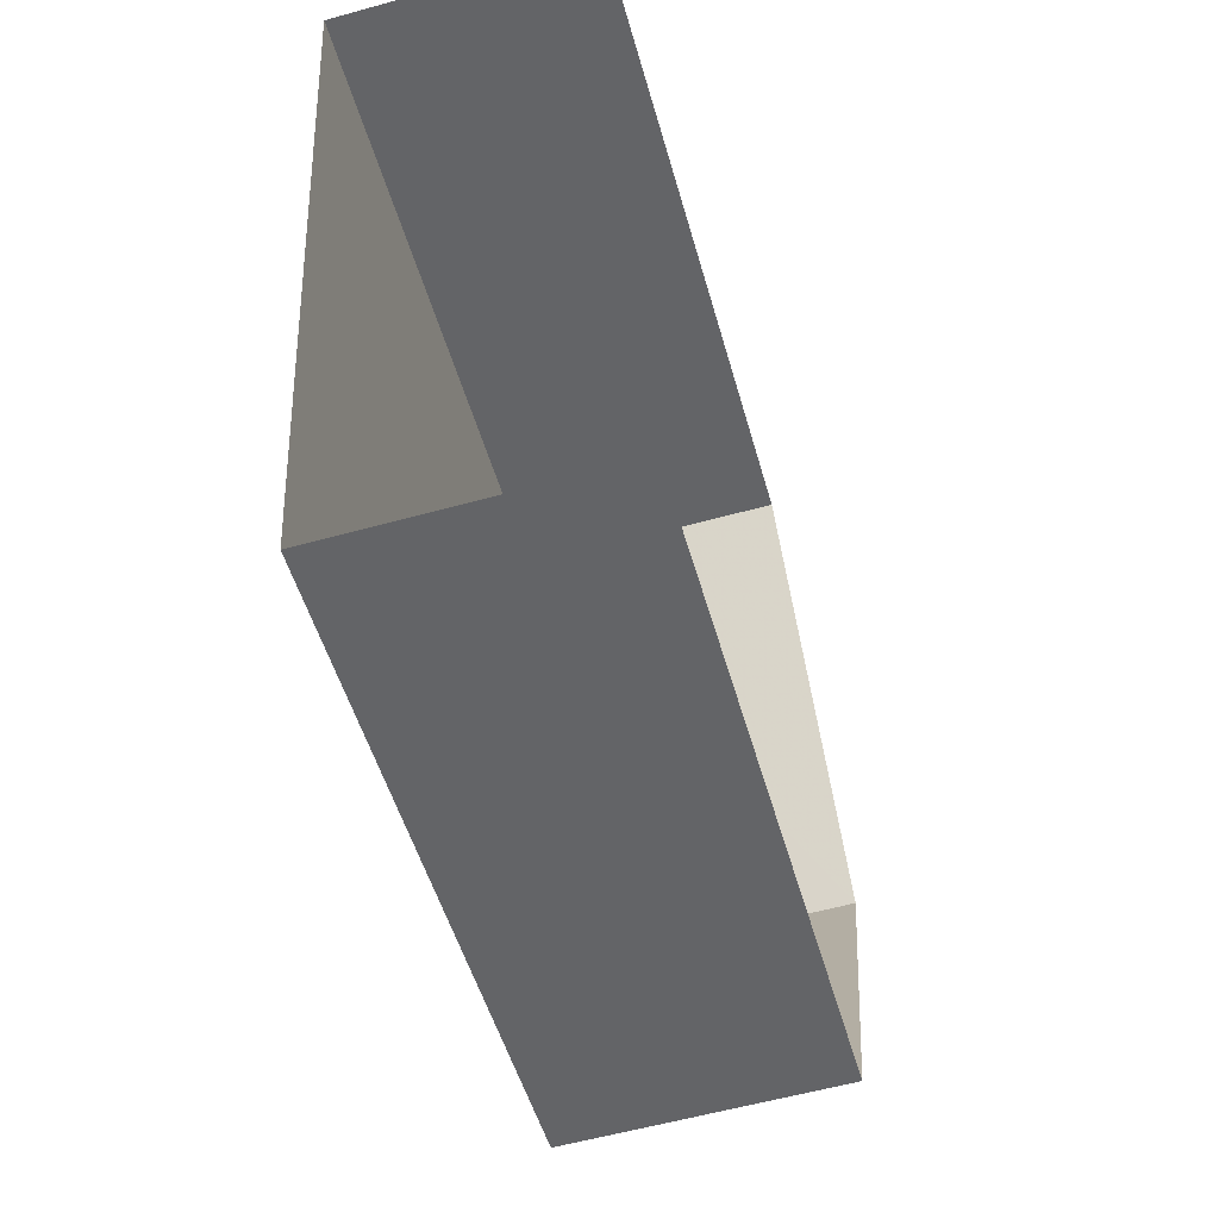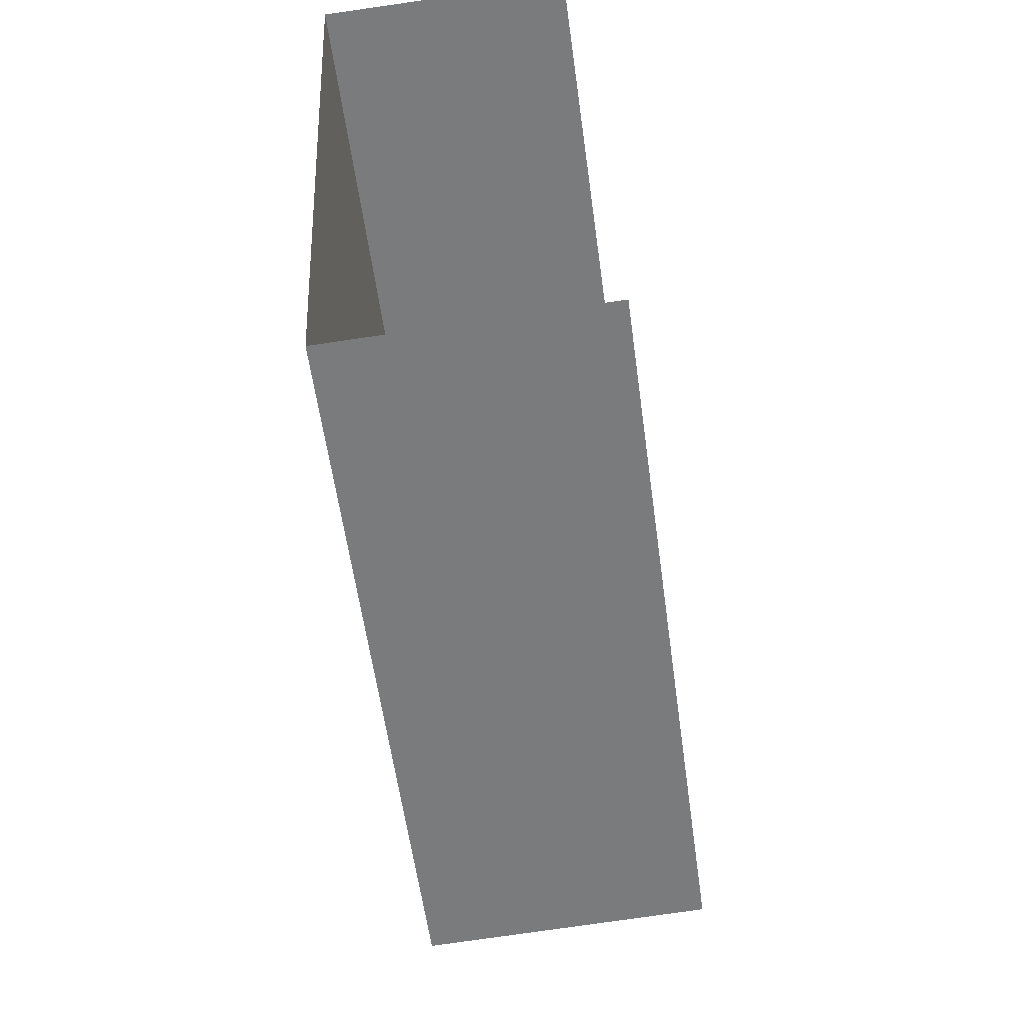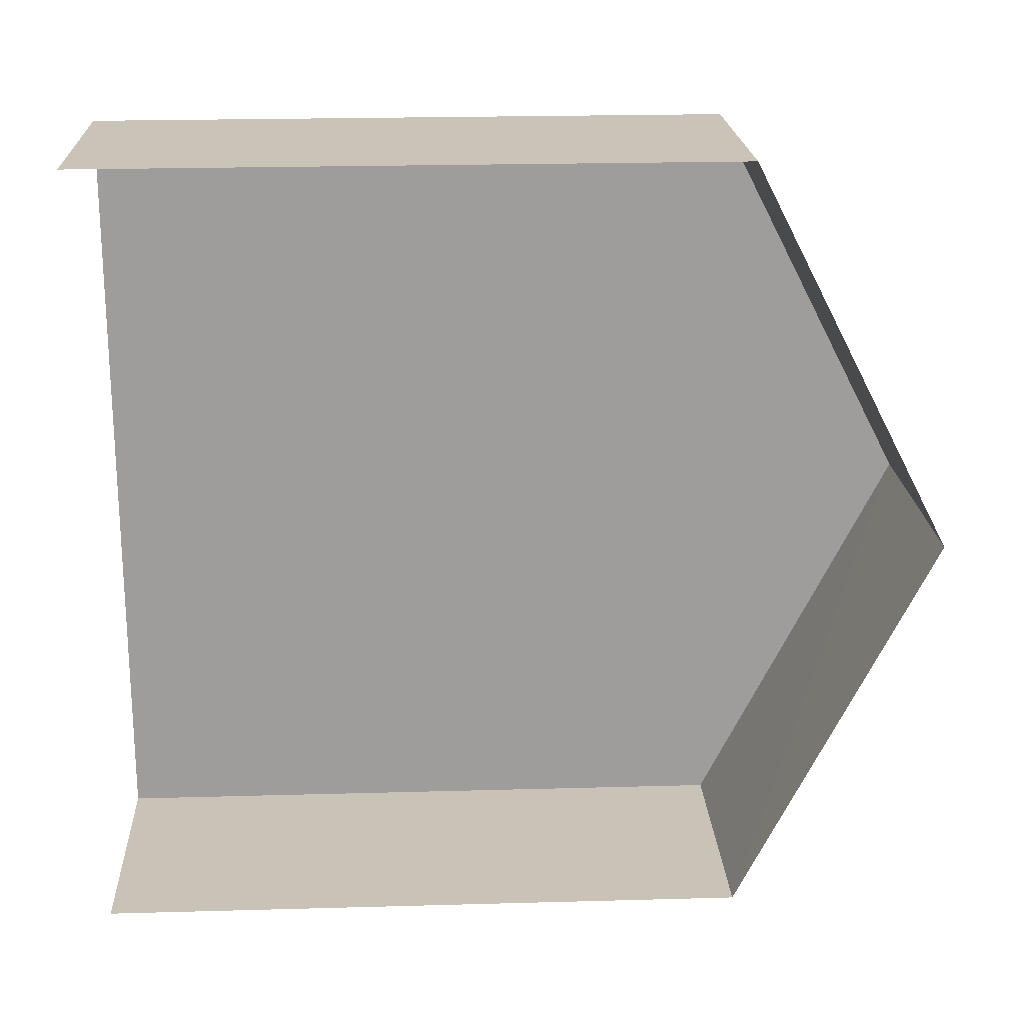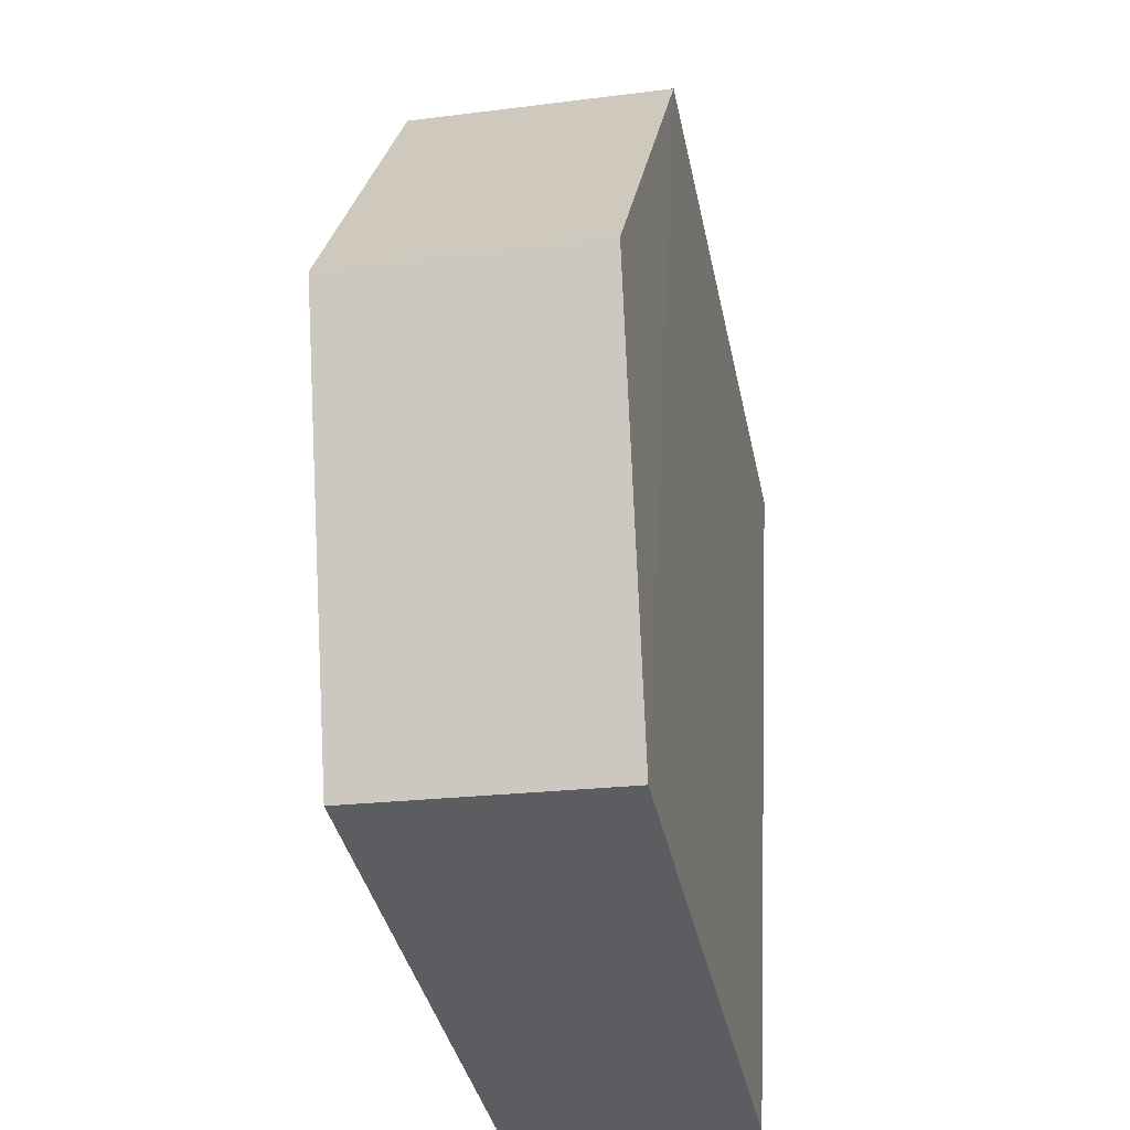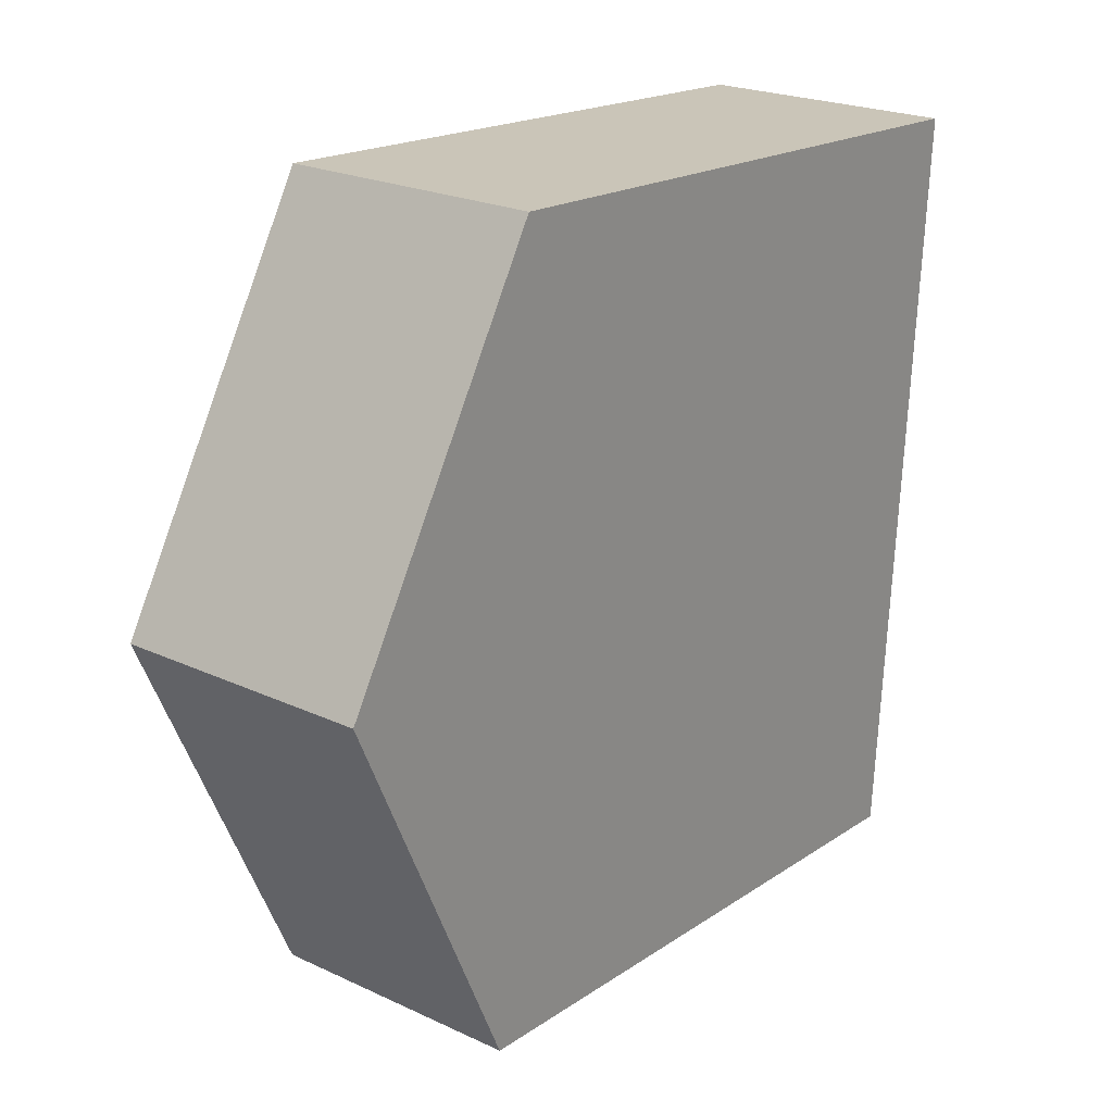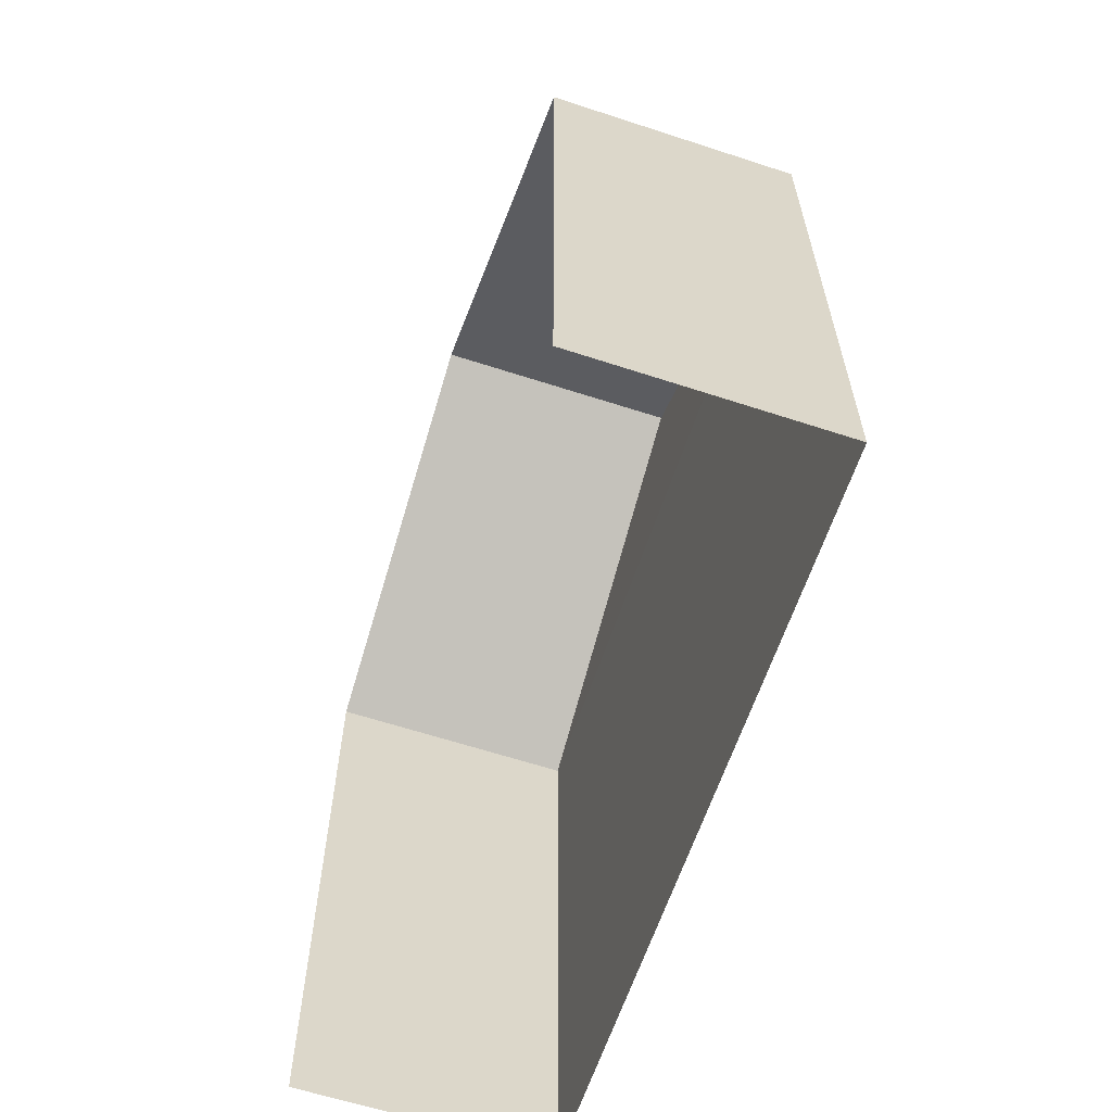
<metadata>
{"format":"obj","ext":"obj","renderer":"f3d","projection":"perspective","resolution":1024,"background":"white","views":[{"elev":-50.3,"azim":-164.6,"up":"+Y"},{"elev":-57.7,"azim":-172.3,"up":"+Y"},{"elev":22.5,"azim":-92.8,"up":"+Y"},{"elev":-37.1,"azim":11.5,"up":"+Y"},{"elev":18.6,"azim":38.2,"up":"+Y"},{"elev":-61.8,"azim":-21.0,"up":"+Z"}]}
</metadata>
<code>
v -3.721e+05 -1.036e+05 33.67
v -3.721e+05 -1.036e+05 33.67
v -3.721e+05 -1.036e+05 33.67
v -3.721e+05 -1.036e+05 33.67
v -3.721e+05 -1.036e+05 43.02
v -3.721e+05 -1.036e+05 43.02
v -3.721e+05 -1.036e+05 45.91
v -3.721e+05 -1.036e+05 45.91
v -3.721e+05 -1.036e+05 43.02
v -3.721e+05 -1.036e+05 43.02
f 1 2 3
f 4 1 3
f 2 1 10
f 10 5 8
f 10 1 5
f 5 6 7
f 8 5 7
f 9 10 8
f 7 9 8
f 6 4 9
f 6 9 7
f 4 3 9
f 6 1 4
f 6 5 1
f 9 3 2
f 10 9 2

</code>
